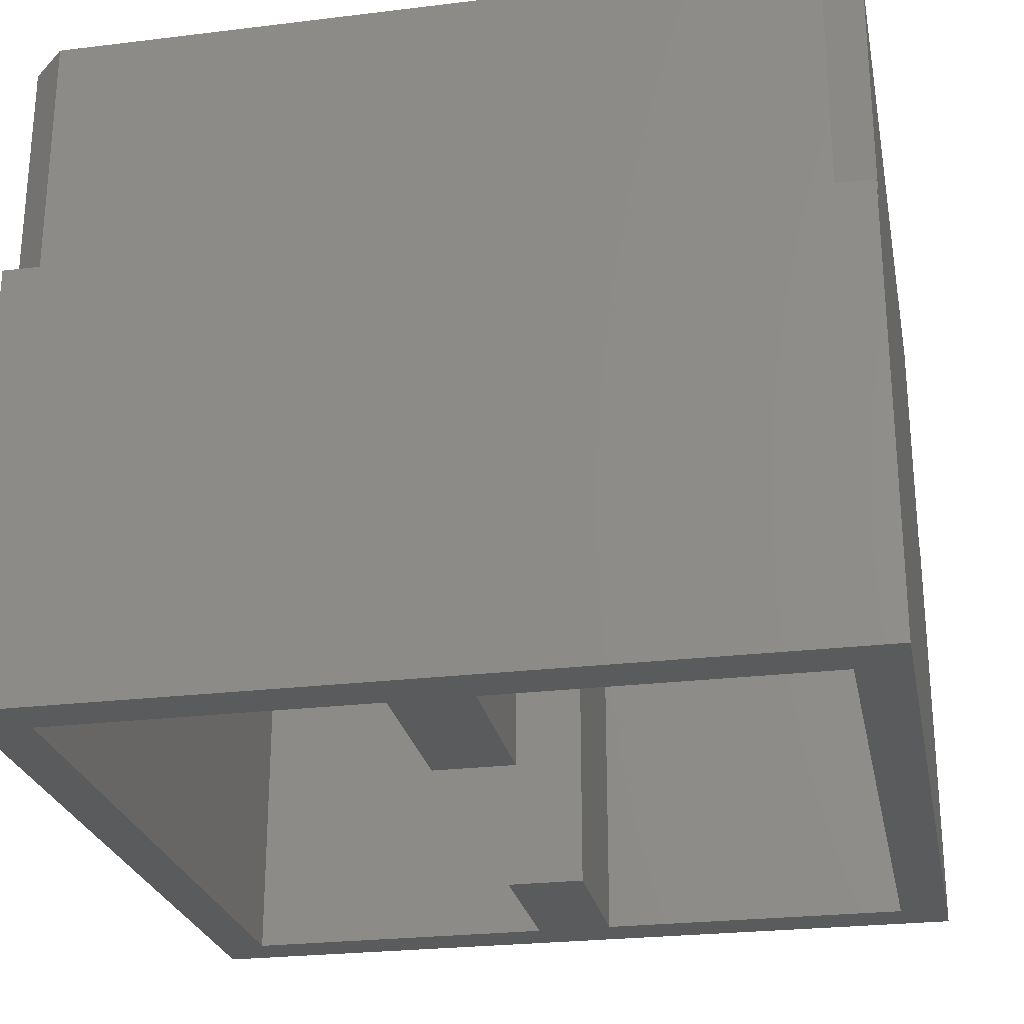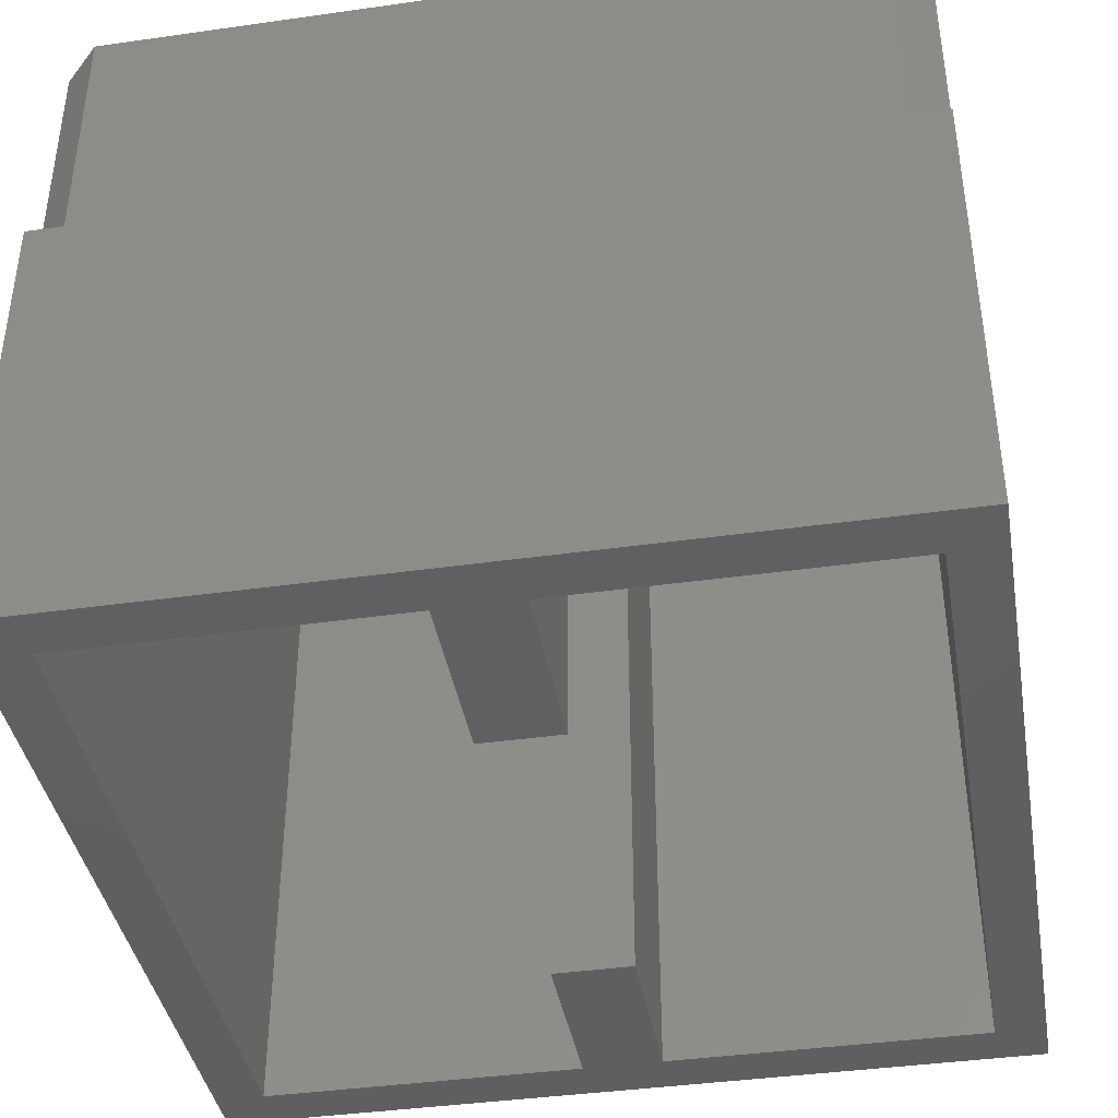
<metadata>
{"format":"stl","ext":"stl","renderer":"f3d","projection":"perspective","resolution":1024,"background":"white","views":[{"elev":-25.4,"azim":-78.9,"up":"+Z"},{"elev":-40.1,"azim":99.9,"up":"+Z"}]}
</metadata>
<code>
# stl→obj: 412 verts, 860 faces
v 2.2 2.2 23
v 2.8 2.8 23
v 2.2 8.7 23
v 16.8 2.2 23
v 16.2 2.8 23
v 16.2 8.1 23
v 2.8 8.1 23
v 16.8 8.7 23
v 16.8 8.7 22.58
v 2.2 8.7 22.58
v 2.2 2.2 22.58
v 16.8 2.2 22.58
v 16.2 2.8 22.58
v 2.8 2.8 22.58
v 2.8 8.1 22.58
v 16.2 8.1 22.58
v 10.76 5.855 23
v 9.696 6.307 23
v 9.696 5.855 23
v 10.92 6.593 23
v 9.665 6.593 23
v 8.969 6.575 23
v 8.896 7.066 23
v 8.969 3.956 23
v 13.04 5.855 23
v 11.98 6.307 23
v 11.98 5.855 23
v 3.3 3.3 23
v 5.933 4.374 23
v 3.3 7.6 23
v 6.146 4.185 23
v 6.401 4.041 23
v 6.695 3.951 23
v 7.023 3.921 23
v 15.7 3.3 23
v 5.763 4.606 23
v 5.637 4.878 23
v 5.561 5.182 23
v 5.535 5.511 23
v 7.358 3.951 23
v 7.654 4.041 23
v 7.909 4.185 23
v 8.121 4.374 23
v 8.288 4.606 23
v 8.41 4.878 23
v 8.485 5.182 23
v 8.509 5.511 23
v 9.696 3.956 23
v 11.25 3.956 23
v 9.696 5.414 23
v 10.76 5.414 23
v 10.97 7.066 23
v 11.18 7.066 23
v 11.98 3.956 23
v 11.98 5.414 23
v 13.04 5.414 23
v 13.2 6.593 23
v 13.25 7.066 23
v 7.023 7.101 23
v 15.7 7.6 23
v 6.688 7.071 23
v 6.391 6.981 23
v 6.135 6.837 23
v 5.924 6.648 23
v 5.756 6.416 23
v 5.634 6.144 23
v 5.56 5.84 23
v 7.352 7.071 23
v 7.645 6.981 23
v 7.9 6.837 23
v 8.112 6.648 23
v 8.282 6.416 23
v 8.407 6.144 23
v 8.484 5.84 23
v 11.94 6.593 23
v 11.25 6.575 23
v 3.3 3.3 22.58
v 3.3 7.6 22.58
v 15.7 3.3 22.58
v 15.7 7.6 22.58
v 13.04 5.414 22.58
v 11.98 3.956 22.58
v 11.98 5.414 22.58
v 13.2 6.593 22.58
v 11.98 6.307 22.58
v 11.94 6.593 22.58
v 13.04 5.855 22.58
v 5.924 6.648 22.58
v 6.135 6.837 22.58
v 6.391 6.981 22.58
v 6.688 7.071 22.58
v 7.023 7.101 22.58
v 5.756 6.416 22.58
v 5.634 6.144 22.58
v 5.56 5.84 22.58
v 5.535 5.511 22.58
v 7.352 7.071 22.58
v 7.645 6.981 22.58
v 8.896 7.066 22.58
v 7.9 6.837 22.58
v 8.112 6.648 22.58
v 8.282 6.416 22.58
v 8.407 6.144 22.58
v 8.484 5.84 22.58
v 8.509 5.511 22.58
v 10.97 7.066 22.58
v 11.18 7.066 22.58
v 13.25 7.066 22.58
v 7.023 3.921 22.58
v 6.695 3.951 22.58
v 6.401 4.041 22.58
v 6.146 4.185 22.58
v 5.933 4.374 22.58
v 5.763 4.606 22.58
v 5.637 4.878 22.58
v 5.561 5.182 22.58
v 7.358 3.951 22.58
v 7.654 4.041 22.58
v 8.969 3.956 22.58
v 7.909 4.185 22.58
v 8.121 4.374 22.58
v 8.288 4.606 22.58
v 8.41 4.878 22.58
v 8.485 5.182 22.58
v 8.969 6.575 22.58
v 9.696 3.956 22.58
v 11.25 3.956 22.58
v 10.76 5.414 22.58
v 10.92 6.593 22.58
v 11.98 5.855 22.58
v 9.696 5.414 22.58
v 9.696 6.307 22.58
v 9.665 6.593 22.58
v 9.696 5.855 22.58
v 10.76 5.855 22.58
v 11.25 6.575 22.58
v 6.301 5.149 23
v 6.301 5.957 23
v 6.258 5.58 23
v 6.356 4.955 23
v 6.355 6.129 23
v 6.434 6.279 23
v 6.437 4.785 23
v 6.539 6.405 23
v 6.543 4.642 23
v 6.669 6.503 23
v 6.677 4.531 23
v 6.826 6.566 23
v 6.84 4.459 23
v 7.011 6.587 23
v 7.034 4.435 23
v 7.206 6.563 23
v 7.218 4.457 23
v 7.369 6.492 23
v 7.375 4.521 23
v 7.503 6.381 23
v 7.504 4.621 23
v 7.61 6.239 23
v 7.609 4.749 23
v 7.689 4.901 23
v 7.69 6.069 23
v 7.744 5.074 23
v 7.745 5.876 23
v 7.786 5.451 23
v 6.301 5.957 22.58
v 6.301 5.149 22.58
v 6.258 5.58 22.58
v 6.355 6.129 22.58
v 6.356 4.955 22.58
v 6.434 6.279 22.58
v 6.437 4.785 22.58
v 6.539 6.405 22.58
v 6.543 4.642 22.58
v 6.669 6.503 22.58
v 6.677 4.531 22.58
v 6.826 6.566 22.58
v 6.84 4.459 22.58
v 7.011 6.587 22.58
v 7.034 4.435 22.58
v 7.206 6.563 22.58
v 7.218 4.457 22.58
v 7.369 6.492 22.58
v 7.375 4.521 22.58
v 7.503 6.381 22.58
v 7.504 4.621 22.58
v 7.61 6.239 22.58
v 7.609 4.749 22.58
v 7.689 4.901 22.58
v 7.69 6.069 22.58
v 7.744 5.074 22.58
v 7.745 5.876 22.58
v 7.786 5.451 22.58
v 2.2 16.8 23
v 16.8 16.8 22.58
v 2.2 16.8 22.58
v 16.8 16.8 23
v 16.8 10.3 23
v 2.2 10.3 22.58
v 16.8 10.3 22.58
v 2.2 10.3 23
v 3.409 12.07 23
v 3.336 15.18 23
v 4.136 12.07 23
v 5.454 12.07 23
v 4.136 13.53 23
v 5.2 13.53 23
v 5.2 13.97 23
v 5.357 14.71 23
v 5.413 15.18 23
v 6.132 12.07 23
v 7.419 12.07 23
v 6.366 12.96 23
v 7.178 12.96 23
v 8.128 12.07 23
v 9.256 12.06 23
v 9.026 12.13 23
v 8.829 12.24 23
v 8.665 12.38 23
v 8.537 12.56 23
v 8.443 12.77 23
v 8.385 13.01 23
v 8.366 13.28 23
v 8.297 15.17 23
v 9.518 12.04 23
v 9.766 12.06 23
v 9.996 12.11 23
v 10.2 12.2 23
v 10.38 12.32 23
v 11.24 12.07 23
v 10.52 12.48 23
v 10.63 12.68 23
v 10.7 12.91 23
v 10.73 13.18 23
v 10.73 15.18 23
v 11.22 15.17 23
v 13.23 12.07 23
v 13.28 12.55 23
v 14.16 12.07 23
v 13.35 14.71 23
v 14.89 12.07 23
v 14.89 14.71 23
v 15.7 14.71 23
v 15.7 15.18 23
v 6.351 15.17 23
v 6.279 14.74 23
v 7.135 15.23 23
v 9.085 15.24 23
v 10.01 15.18 23
v 9.121 12.94 23
v 9.22 12.72 23
v 9.364 12.58 23
v 9.537 12.53 23
v 9.732 12.57 23
v 9.882 12.69 23
v 9.978 12.88 23
v 10.01 13.14 23
v 12.01 15.23 23
v 13.35 15.18 23
v 14.16 14.71 23
v 12.01 12.82 23
v 12 12.55 23
v 11.29 14.69 23
v 11.29 12.55 23
v 9.085 13.24 23
v 8.366 14.69 23
v 4.136 14.42 23
v 4.136 13.97 23
v 4.105 14.71 23
v 3.409 14.69 23
v 5.2 13.53 22.58
v 4.136 12.07 22.58
v 4.136 13.53 22.58
v 5.357 14.71 22.58
v 4.136 14.42 22.58
v 4.105 14.71 22.58
v 4.136 13.97 22.58
v 5.2 13.97 22.58
v 11.29 14.69 22.58
v 11.24 12.07 22.58
v 11.22 15.17 22.58
v 11.29 12.55 22.58
v 15.7 14.71 22.58
v 14.89 12.07 22.58
v 14.89 14.71 22.58
v 3.336 15.18 22.58
v 5.413 15.18 22.58
v 6.351 15.17 22.58
v 5.454 12.07 22.58
v 6.279 14.74 22.58
v 7.135 15.23 22.58
v 8.297 15.17 22.58
v 8.128 12.07 22.58
v 9.085 15.24 22.58
v 10.01 15.18 22.58
v 9.085 13.24 22.58
v 9.121 12.94 22.58
v 9.22 12.72 22.58
v 9.364 12.58 22.58
v 9.537 12.53 22.58
v 9.732 12.57 22.58
v 9.882 12.69 22.58
v 9.978 12.88 22.58
v 10.73 15.18 22.58
v 10.73 13.18 22.58
v 12.01 15.23 22.58
v 13.35 15.18 22.58
v 12.01 12.82 22.58
v 13.28 12.55 22.58
v 15.7 15.18 22.58
v 3.409 12.07 22.58
v 3.409 14.69 22.58
v 6.132 12.07 22.58
v 7.419 12.07 22.58
v 6.366 12.96 22.58
v 7.178 12.96 22.58
v 9.256 12.06 22.58
v 9.026 12.13 22.58
v 8.829 12.24 22.58
v 8.665 12.38 22.58
v 8.537 12.56 22.58
v 8.443 12.77 22.58
v 8.385 13.01 22.58
v 8.366 13.28 22.58
v 8.366 14.69 22.58
v 9.518 12.04 22.58
v 9.766 12.06 22.58
v 9.996 12.11 22.58
v 10.2 12.2 22.58
v 10.38 12.32 22.58
v 10.52 12.48 22.58
v 10.63 12.68 22.58
v 10.7 12.91 22.58
v 13.23 12.07 22.58
v 14.16 12.07 22.58
v 13.35 14.71 22.58
v 14.16 14.71 22.58
v 12 12.55 22.58
v 10.01 13.14 22.58
v 7.056 13.41 23
v 6.662 14.13 23
v 6.488 13.41 23
v 6.88 14.13 23
v 6.772 14.89 23
v 6.662 14.13 22.58
v 7.056 13.41 22.58
v 6.488 13.41 22.58
v 6.88 14.13 22.58
v 6.772 14.89 22.58
v 1.2 17.05 23
v 1.2 1.95 19
v 1.2 1.95 23
v 1.2 1.8 19
v 1.2 1.2 10
v 1.2 1.2 19
v 1.2 17.8 10
v 1.2 17.05 19
v 1.2 17.2 19
v 1.2 17.8 19
v 5.8 10.3 10
v 2.2 8.7 10
v 2.2 10.3 10
v 5.8 8.7 10
v 16.8 10.3 10
v 13.2 8.7 10
v 13.2 10.3 10
v 16.8 8.7 10
v 16.8 2.2 10
v 2.2 16.8 10
v 17.8 17.8 10
v 16.8 16.8 10
v 2.2 2.2 10
v 17.8 1.2 10
v 7.5 10.3 19.5
v 13.2 10.3 19.5
v 11.5 10.3 19.5
v 5.8 10.3 19.5
v 13.2 8.7 19.5
v 7.5 8.7 19.5
v 5.8 8.7 19.5
v 11.5 8.7 19.5
v 1.799 1.2 19
v 17.8 1.8 19
v 17.2 1.2 19
v 17.8 1.2 19
v 17.8 17.8 19
v 17.2 17.8 19
v 17.8 17.2 19
v 1.949 17.8 19
v 1.8 17.8 19
v 17.05 17.8 19
v 1.949 17.8 23
v 17.05 17.8 23
v 1.949 1.2 24
v 1.2 17.05 24
v 1.2 1.95 24
v 1.949 17.8 24
v 2.2 2.2 24
v 17.05 1.2 24
v 16.8 2.2 24
v 16.8 16.8 24
v 2.2 16.8 24
v 17.05 17.8 24
v 17.8 1.95 24
v 17.8 17.05 24
v 17.8 1.95 23
v 17.8 17.05 23
v 1.949 1.2 23
v 17.05 1.2 23
v 17.05 1.2 19
v 1.949 1.2 19
v 17.8 1.95 19
v 17.8 17.05 19
f 1 2 3
f 2 1 4
f 2 4 5
f 5 4 6
f 3 7 8
f 7 3 2
f 8 7 6
f 8 6 4
f 3 9 10
f 9 3 8
f 3 11 1
f 11 3 10
f 4 11 12
f 11 4 1
f 9 4 12
f 4 9 8
f 2 13 14
f 13 2 5
f 15 2 14
f 2 15 7
f 6 15 16
f 15 6 7
f 6 13 5
f 13 6 16
f 10 15 11
f 15 10 9
f 15 9 16
f 16 9 13
f 11 14 12
f 14 11 15
f 12 14 13
f 12 13 9
f 17 18 19
f 18 20 21
f 20 18 17
f 22 23 24
f 25 26 27
f 28 29 30
f 29 28 31
f 31 28 32
f 32 28 33
f 33 28 34
f 34 28 35
f 30 29 36
f 30 36 37
f 30 37 38
f 30 38 39
f 34 35 40
f 40 35 41
f 41 35 24
f 41 24 42
f 42 24 43
f 43 24 44
f 44 24 45
f 45 24 46
f 46 24 47
f 47 24 23
f 24 35 48
f 48 35 49
f 48 49 50
f 50 49 51
f 51 49 17
f 17 49 20
f 20 49 52
f 52 49 53
f 49 35 54
f 54 35 55
f 55 35 56
f 56 35 25
f 25 35 57
f 57 35 58
f 30 59 60
f 59 30 61
f 61 30 62
f 62 30 63
f 63 30 64
f 64 30 65
f 65 30 66
f 66 30 67
f 67 30 39
f 60 59 68
f 60 68 69
f 60 69 23
f 23 69 70
f 23 70 71
f 23 71 72
f 23 72 73
f 23 73 74
f 23 74 47
f 60 23 52
f 60 52 53
f 60 53 58
f 60 58 35
f 26 57 75
f 57 26 25
f 76 53 49
f 30 77 28
f 77 30 78
f 35 77 79
f 77 35 28
f 80 35 79
f 35 80 60
f 30 80 78
f 80 30 60
f 81 82 83
f 84 85 86
f 85 84 87
f 87 84 81
f 78 88 77
f 88 78 89
f 89 78 90
f 90 78 91
f 91 78 92
f 92 78 80
f 77 88 93
f 77 93 94
f 77 94 95
f 77 95 96
f 92 80 97
f 97 80 98
f 98 80 99
f 98 99 100
f 100 99 101
f 101 99 102
f 102 99 103
f 103 99 104
f 104 99 105
f 99 80 106
f 106 80 107
f 107 80 108
f 77 109 79
f 109 77 110
f 110 77 111
f 111 77 112
f 112 77 113
f 113 77 114
f 114 77 115
f 115 77 116
f 116 77 96
f 79 109 117
f 79 117 118
f 79 118 119
f 119 118 120
f 119 120 121
f 119 121 122
f 119 122 123
f 119 123 124
f 119 124 105
f 119 105 99
f 119 99 125
f 79 119 126
f 79 126 127
f 127 126 128
f 127 128 129
f 127 129 106
f 127 106 107
f 79 127 82
f 79 82 81
f 79 81 84
f 79 84 108
f 79 108 80
f 87 130 85
f 128 126 131
f 129 132 133
f 132 129 134
f 134 129 135
f 135 129 128
f 136 127 107
f 137 138 139
f 138 137 140
f 138 140 141
f 141 140 142
f 142 140 143
f 142 143 144
f 144 143 145
f 144 145 146
f 146 145 147
f 146 147 148
f 148 147 149
f 148 149 150
f 150 149 151
f 150 151 152
f 152 151 153
f 152 153 154
f 154 153 155
f 154 155 156
f 156 155 157
f 156 157 158
f 158 157 159
f 158 159 160
f 158 160 161
f 161 160 162
f 161 162 163
f 163 162 164
f 165 166 167
f 166 165 168
f 166 168 169
f 169 168 170
f 169 170 171
f 171 170 172
f 171 172 173
f 173 172 174
f 173 174 175
f 175 174 176
f 175 176 177
f 177 176 178
f 177 178 179
f 179 178 180
f 179 180 181
f 181 180 182
f 181 182 183
f 183 182 184
f 183 184 185
f 185 184 186
f 185 186 187
f 187 186 188
f 188 186 189
f 188 189 190
f 190 189 191
f 190 191 192
f 95 39 96
f 39 95 67
f 96 38 116
f 38 96 39
f 52 129 20
f 129 52 106
f 21 129 133
f 129 21 20
f 63 88 89
f 88 63 64
f 62 89 90
f 89 62 63
f 183 153 181
f 153 183 155
f 153 179 181
f 179 153 151
f 55 82 54
f 82 55 83
f 49 82 127
f 82 49 54
f 151 177 179
f 177 151 149
f 21 132 18
f 132 21 133
f 18 134 19
f 134 18 132
f 75 84 86
f 84 75 57
f 58 84 57
f 84 58 108
f 26 130 27
f 130 26 85
f 25 130 87
f 130 25 27
f 50 126 48
f 126 50 131
f 24 126 119
f 126 24 48
f 107 76 136
f 76 107 53
f 58 107 108
f 107 58 53
f 136 49 127
f 49 136 76
f 55 81 83
f 81 55 56
f 192 162 190
f 162 192 164
f 191 164 192
f 164 191 163
f 25 81 56
f 81 25 87
f 17 134 135
f 134 17 19
f 50 128 131
f 128 50 51
f 125 24 119
f 24 125 22
f 99 22 125
f 22 99 23
f 52 99 106
f 99 52 23
f 17 128 51
f 128 17 135
f 75 85 26
f 85 75 86
f 140 171 143
f 171 140 169
f 137 169 140
f 169 137 166
f 72 103 73
f 103 72 102
f 73 104 74
f 104 73 103
f 42 121 120
f 121 42 43
f 41 120 118
f 120 41 42
f 40 118 117
f 118 40 41
f 59 91 92
f 91 59 61
f 68 92 97
f 92 68 59
f 69 97 98
f 97 69 68
f 138 168 165
f 168 138 141
f 142 168 141
f 168 142 170
f 144 174 172
f 174 144 146
f 144 170 142
f 170 144 172
f 72 101 102
f 101 72 71
f 71 100 101
f 100 71 70
f 44 121 43
f 121 44 122
f 178 152 180
f 152 178 150
f 148 178 176
f 178 148 150
f 74 105 47
f 105 74 104
f 152 182 180
f 182 152 154
f 146 176 174
f 176 146 148
f 47 124 46
f 124 47 105
f 46 123 45
f 123 46 124
f 94 67 95
f 67 94 66
f 93 66 94
f 66 93 65
f 88 65 93
f 65 88 64
f 139 165 167
f 165 139 138
f 139 166 137
f 166 139 167
f 186 161 189
f 161 186 158
f 184 158 186
f 158 184 156
f 189 163 191
f 163 189 161
f 154 184 182
f 184 154 156
f 114 37 36
f 37 114 115
f 114 29 113
f 29 114 36
f 188 162 160
f 162 188 190
f 33 109 110
f 109 33 34
f 32 110 111
f 110 32 33
f 31 111 112
f 111 31 32
f 157 183 185
f 183 157 155
f 34 117 109
f 117 34 40
f 187 157 185
f 157 187 159
f 147 173 175
f 173 147 145
f 149 175 177
f 175 149 147
f 143 173 145
f 173 143 171
f 29 112 113
f 112 29 31
f 45 122 44
f 122 45 123
f 61 90 91
f 90 61 62
f 188 159 187
f 159 188 160
f 115 38 37
f 38 115 116
f 70 98 100
f 98 70 69
f 193 194 195
f 194 193 196
f 197 198 199
f 198 197 200
f 194 197 199
f 197 194 196
f 193 198 200
f 198 193 195
f 200 201 193
f 201 200 197
f 193 201 202
f 201 197 203
f 203 197 204
f 203 204 205
f 205 204 206
f 206 204 207
f 207 204 208
f 208 204 209
f 204 197 210
f 210 197 211
f 210 211 212
f 212 211 213
f 211 197 214
f 214 197 215
f 214 215 216
f 214 216 217
f 214 217 218
f 214 218 219
f 214 219 220
f 214 220 221
f 214 221 222
f 214 222 223
f 215 197 224
f 224 197 225
f 225 197 226
f 226 197 227
f 227 197 228
f 228 197 229
f 228 229 230
f 230 229 231
f 231 229 232
f 232 229 233
f 233 229 234
f 234 229 235
f 229 197 236
f 236 197 237
f 237 197 238
f 237 238 239
f 238 197 240
f 240 197 241
f 241 197 242
f 242 197 243
f 202 196 193
f 196 202 209
f 196 209 244
f 244 209 204
f 244 204 245
f 196 244 246
f 196 246 223
f 223 246 214
f 196 223 247
f 196 247 248
f 248 247 249
f 248 249 250
f 248 250 251
f 248 251 252
f 248 252 253
f 248 253 254
f 248 254 255
f 248 255 256
f 196 248 234
f 196 234 235
f 196 235 257
f 196 257 258
f 258 257 237
f 258 237 239
f 196 258 243
f 196 243 197
f 259 239 238
f 237 260 261
f 260 237 257
f 229 262 235
f 262 229 263
f 249 247 264
f 265 223 222
f 207 266 267
f 266 208 268
f 208 266 207
f 269 202 201
f 270 271 272
f 273 274 275
f 274 273 276
f 276 273 277
f 277 273 270
f 278 279 280
f 279 278 281
f 282 283 284
f 195 285 198
f 285 195 194
f 285 194 286
f 286 194 287
f 286 287 288
f 288 287 289
f 287 194 290
f 290 194 291
f 290 291 292
f 291 194 293
f 293 194 294
f 293 294 295
f 295 294 296
f 296 294 297
f 297 294 298
f 298 294 299
f 299 294 300
f 300 294 301
f 301 294 302
f 294 194 303
f 303 194 280
f 303 280 304
f 280 194 305
f 305 194 306
f 305 306 307
f 307 306 308
f 306 194 309
f 309 194 282
f 198 310 199
f 310 198 285
f 310 285 311
f 199 310 271
f 199 271 288
f 288 271 270
f 288 270 273
f 288 273 286
f 199 288 312
f 199 312 313
f 313 312 314
f 313 314 315
f 199 313 292
f 199 292 316
f 316 292 317
f 317 292 318
f 318 292 319
f 319 292 320
f 320 292 321
f 321 292 322
f 322 292 323
f 323 292 291
f 323 291 324
f 199 316 325
f 199 325 326
f 199 326 327
f 199 327 328
f 199 328 329
f 199 329 279
f 279 329 330
f 279 330 331
f 279 331 332
f 279 332 304
f 279 304 280
f 199 279 333
f 199 333 308
f 199 308 334
f 334 308 335
f 335 308 306
f 334 335 336
f 199 334 283
f 199 283 282
f 199 282 194
f 308 337 307
f 338 302 294
f 339 340 341
f 340 339 342
f 340 342 343
f 344 345 346
f 345 344 347
f 347 344 348
f 207 276 277
f 276 207 267
f 266 276 267
f 276 266 274
f 207 270 206
f 270 207 277
f 201 271 310
f 271 201 203
f 311 201 310
f 201 311 269
f 311 202 269
f 202 311 285
f 209 285 286
f 285 209 202
f 209 273 208
f 273 209 286
f 268 273 275
f 273 268 208
f 268 274 266
f 274 268 275
f 205 270 272
f 270 205 206
f 205 271 203
f 271 205 272
f 246 287 290
f 287 246 244
f 289 244 245
f 244 289 287
f 246 292 214
f 292 246 290
f 289 204 288
f 204 289 245
f 211 292 313
f 292 211 214
f 315 211 313
f 211 315 213
f 212 315 314
f 315 212 213
f 212 312 210
f 312 212 314
f 204 312 288
f 312 204 210
f 343 344 340
f 344 343 348
f 340 346 341
f 346 340 344
f 339 346 345
f 346 339 341
f 345 342 339
f 342 345 347
f 348 342 347
f 342 348 343
f 233 332 232
f 332 233 304
f 234 304 233
f 304 234 303
f 232 331 231
f 331 232 332
f 231 330 230
f 330 231 331
f 230 329 228
f 329 230 330
f 227 329 328
f 329 227 228
f 226 328 327
f 328 226 227
f 225 327 326
f 327 225 226
f 224 326 325
f 326 224 225
f 215 325 316
f 325 215 224
f 216 316 317
f 316 216 215
f 217 317 318
f 317 217 216
f 218 318 319
f 318 218 217
f 319 219 218
f 219 319 320
f 321 219 320
f 219 321 220
f 321 221 220
f 221 321 322
f 323 221 322
f 221 323 222
f 323 265 222
f 265 323 324
f 324 223 265
f 223 324 291
f 247 291 293
f 291 247 223
f 247 295 264
f 295 247 293
f 264 296 249
f 296 264 295
f 250 296 297
f 296 250 249
f 251 297 298
f 297 251 250
f 252 298 299
f 298 252 251
f 253 299 300
f 299 253 252
f 254 300 301
f 300 254 253
f 301 255 254
f 255 301 302
f 338 255 302
f 255 338 256
f 338 248 256
f 248 338 294
f 234 294 303
f 294 234 248
f 336 238 334
f 238 336 259
f 239 336 335
f 336 239 259
f 335 258 239
f 258 335 306
f 243 306 309
f 306 243 258
f 243 282 242
f 282 243 309
f 241 282 284
f 282 241 242
f 241 283 240
f 283 241 284
f 238 283 334
f 283 238 240
f 237 337 308
f 337 237 261
f 237 333 236
f 333 237 308
f 229 333 279
f 333 229 236
f 281 229 279
f 229 281 263
f 281 262 263
f 262 281 278
f 278 235 262
f 235 278 280
f 257 280 305
f 280 257 235
f 257 307 260
f 307 257 305
f 260 337 261
f 337 260 307
f 349 350 351
f 352 353 354
f 353 352 355
f 355 352 350
f 355 350 356
f 356 350 349
f 355 356 357
f 355 357 358
f 359 360 361
f 360 359 362
f 363 364 365
f 364 363 366
f 366 363 367
f 355 368 353
f 368 355 369
f 353 368 361
f 368 369 370
f 370 369 363
f 353 371 372
f 371 353 361
f 371 361 360
f 372 371 367
f 372 367 363
f 372 363 369
f 196 368 370
f 368 196 193
f 1 367 371
f 367 1 4
f 8 367 4
f 367 8 366
f 196 363 197
f 363 196 370
f 360 1 371
f 1 360 3
f 368 200 361
f 200 368 193
f 373 374 375
f 200 359 361
f 359 200 376
f 365 197 363
f 197 365 374
f 197 374 373
f 197 373 376
f 197 376 200
f 8 364 366
f 364 8 377
f 377 8 378
f 378 8 379
f 362 3 360
f 3 362 379
f 3 379 8
f 378 380 377
f 381 352 354
f 382 383 384
f 385 386 387
f 388 386 389
f 386 388 390
f 390 388 391
f 390 391 392
f 358 369 355
f 369 358 385
f 385 358 389
f 385 389 386
f 389 358 357
f 3 197 200
f 197 3 8
f 393 394 395
f 394 393 396
f 396 393 397
f 397 393 398
f 397 398 399
f 399 398 400
f 396 401 402
f 401 396 397
f 402 401 400
f 402 400 398
f 402 398 403
f 402 403 404
f 395 349 351
f 349 395 394
f 405 404 403
f 404 405 406
f 396 392 391
f 392 396 402
f 400 193 196
f 193 400 401
f 399 8 4
f 8 399 400
f 8 400 197
f 197 400 196
f 398 407 408
f 407 398 393
f 3 397 1
f 397 3 401
f 401 3 200
f 401 200 193
f 397 4 1
f 4 397 399
f 384 353 372
f 353 384 409
f 409 384 383
f 409 410 381
f 410 409 408
f 410 408 407
f 409 354 353
f 354 409 381
f 411 408 409
f 408 411 398
f 398 411 403
f 403 411 405
f 383 411 409
f 411 383 382
f 369 384 372
f 384 369 382
f 382 369 411
f 411 369 405
f 405 369 412
f 405 412 406
f 412 369 387
f 387 369 385
f 412 386 390
f 386 412 387
f 390 406 412
f 406 390 392
f 406 392 402
f 406 402 404
f 388 357 356
f 357 388 389
f 396 391 394
f 394 356 349
f 356 394 388
f 388 394 391
f 352 410 350
f 410 352 381
f 395 351 393
f 393 410 407
f 410 393 350
f 350 393 351
f 373 379 376
f 379 373 378
f 359 379 362
f 379 359 376
f 374 380 375
f 380 374 377
f 374 364 377
f 364 374 365
f 375 378 373
f 378 375 380

</code>
